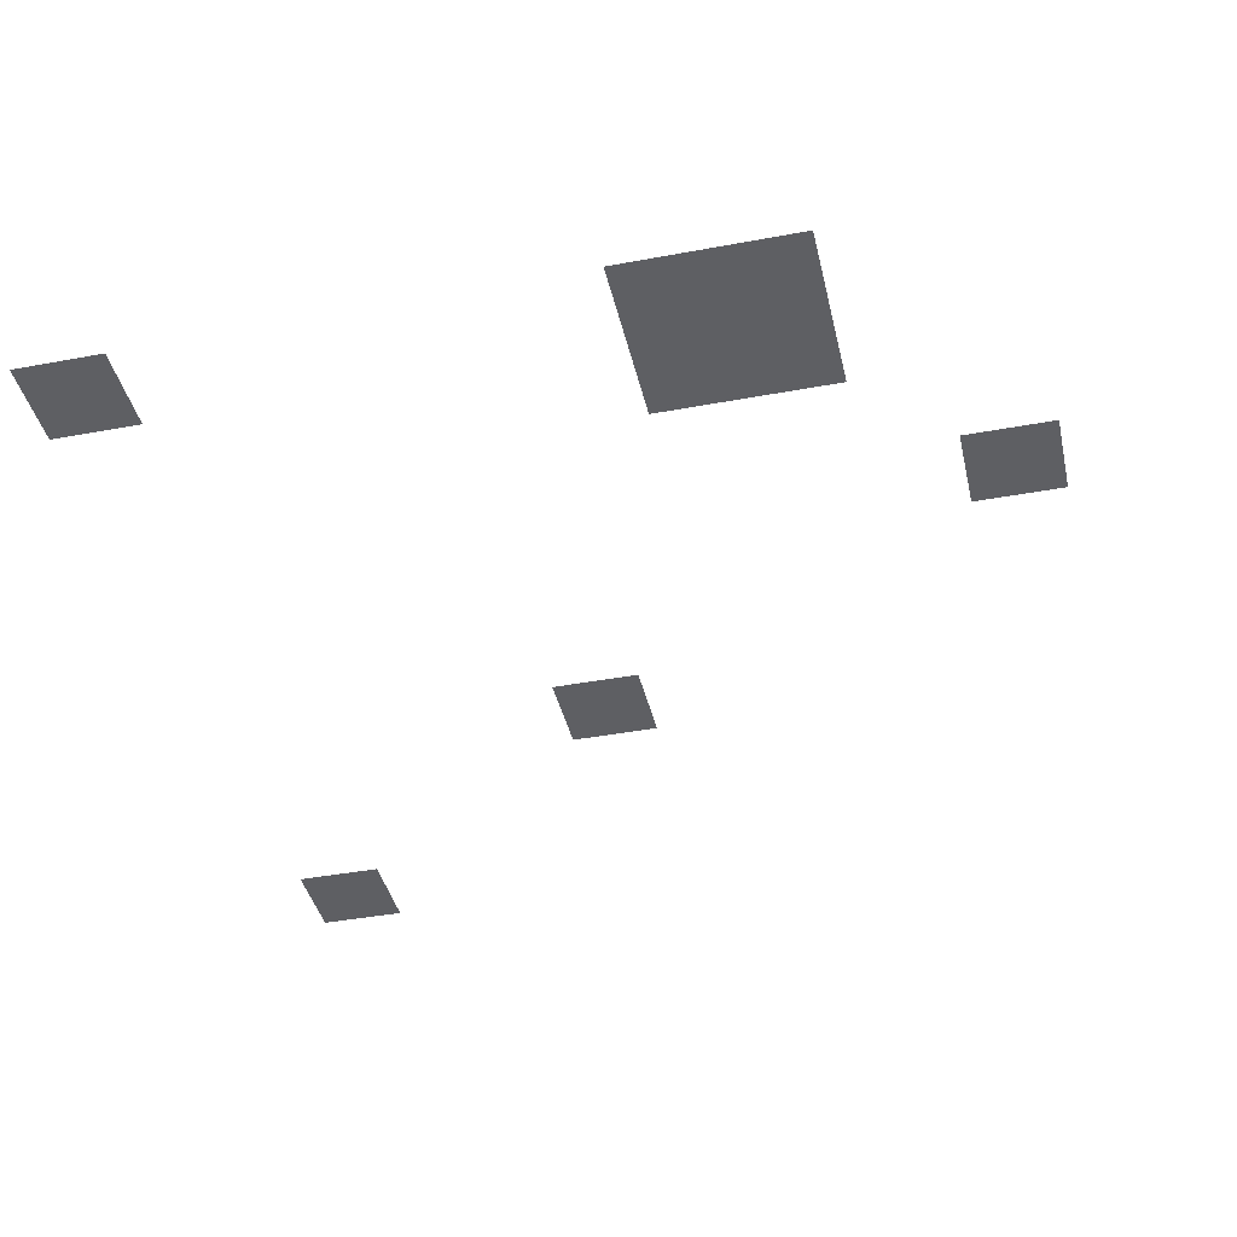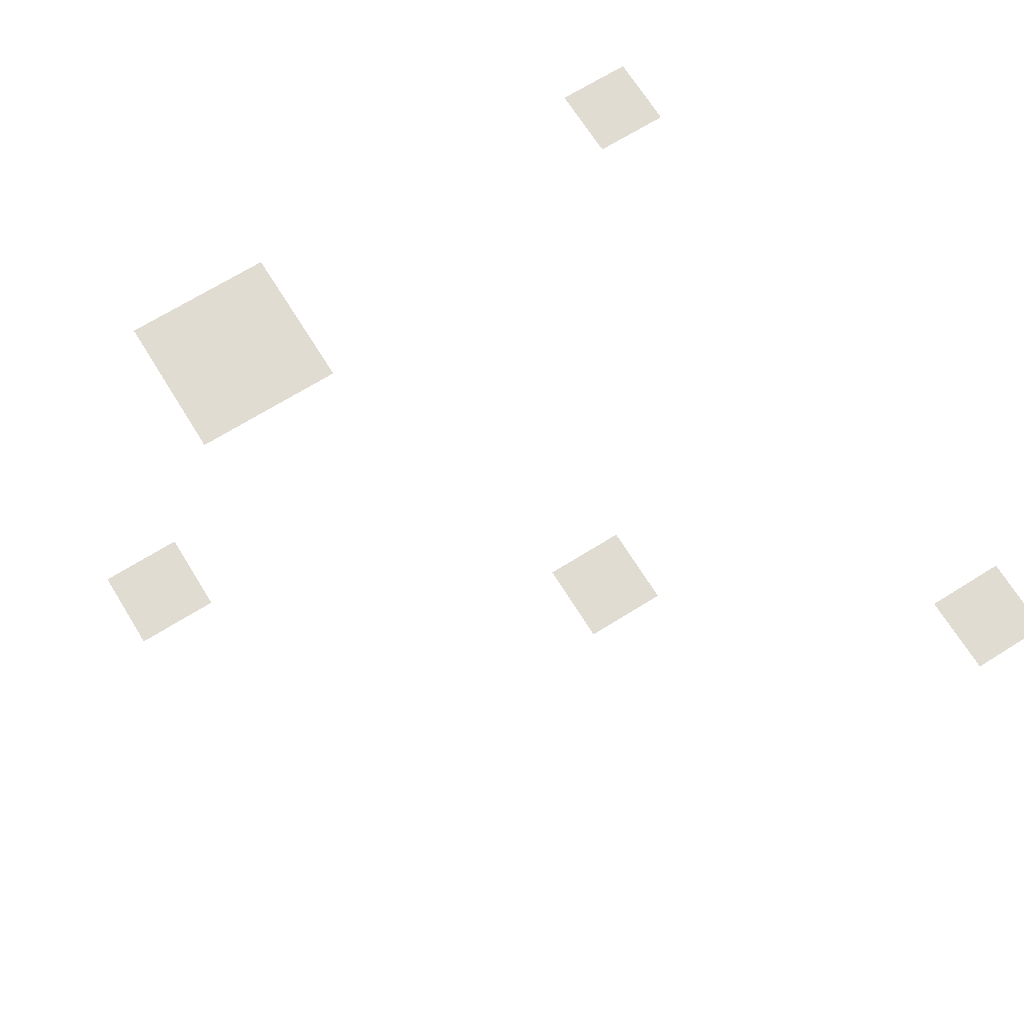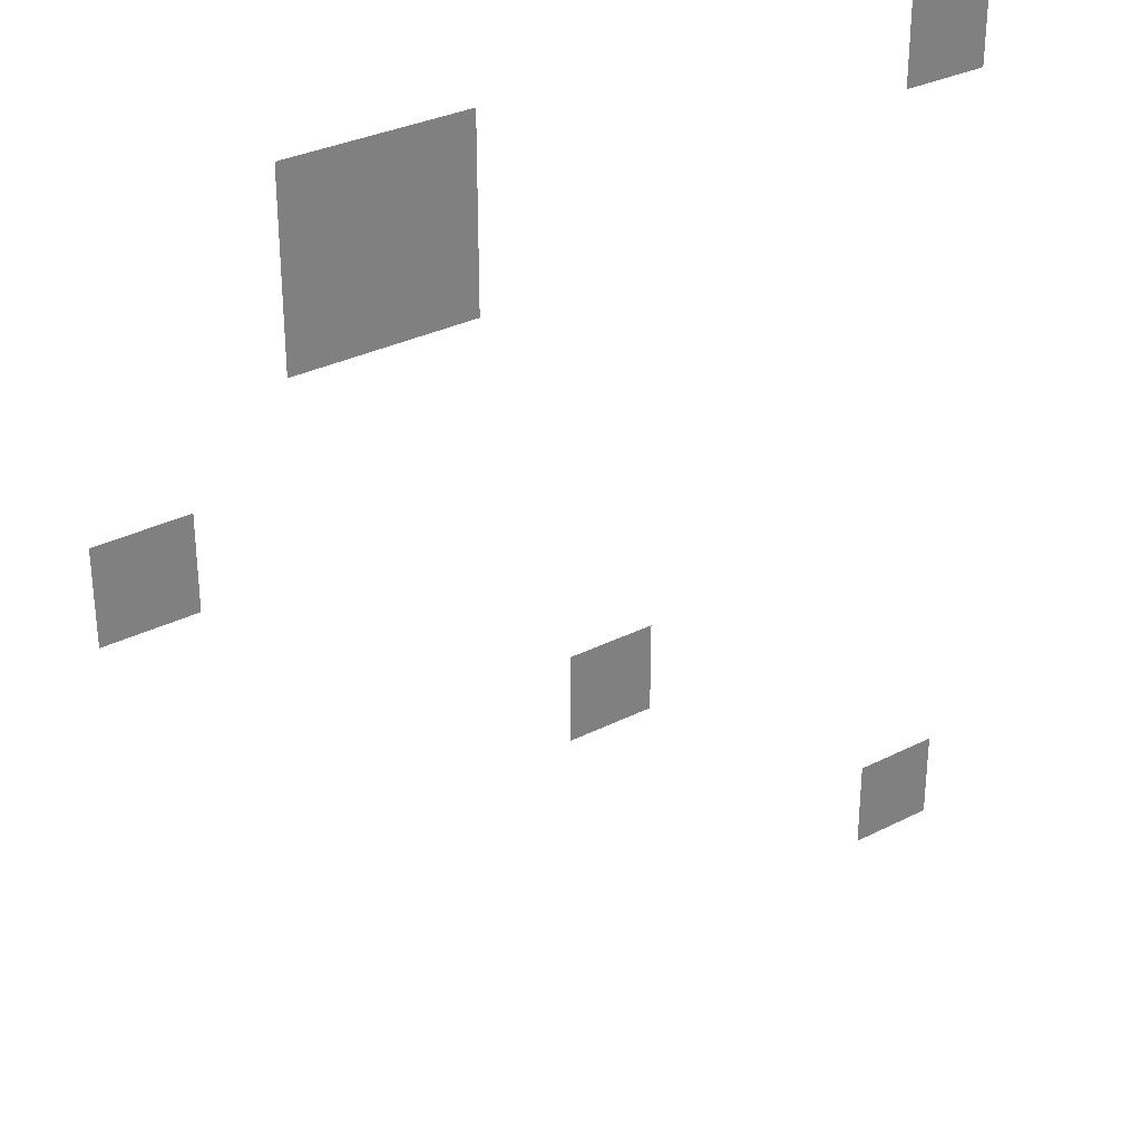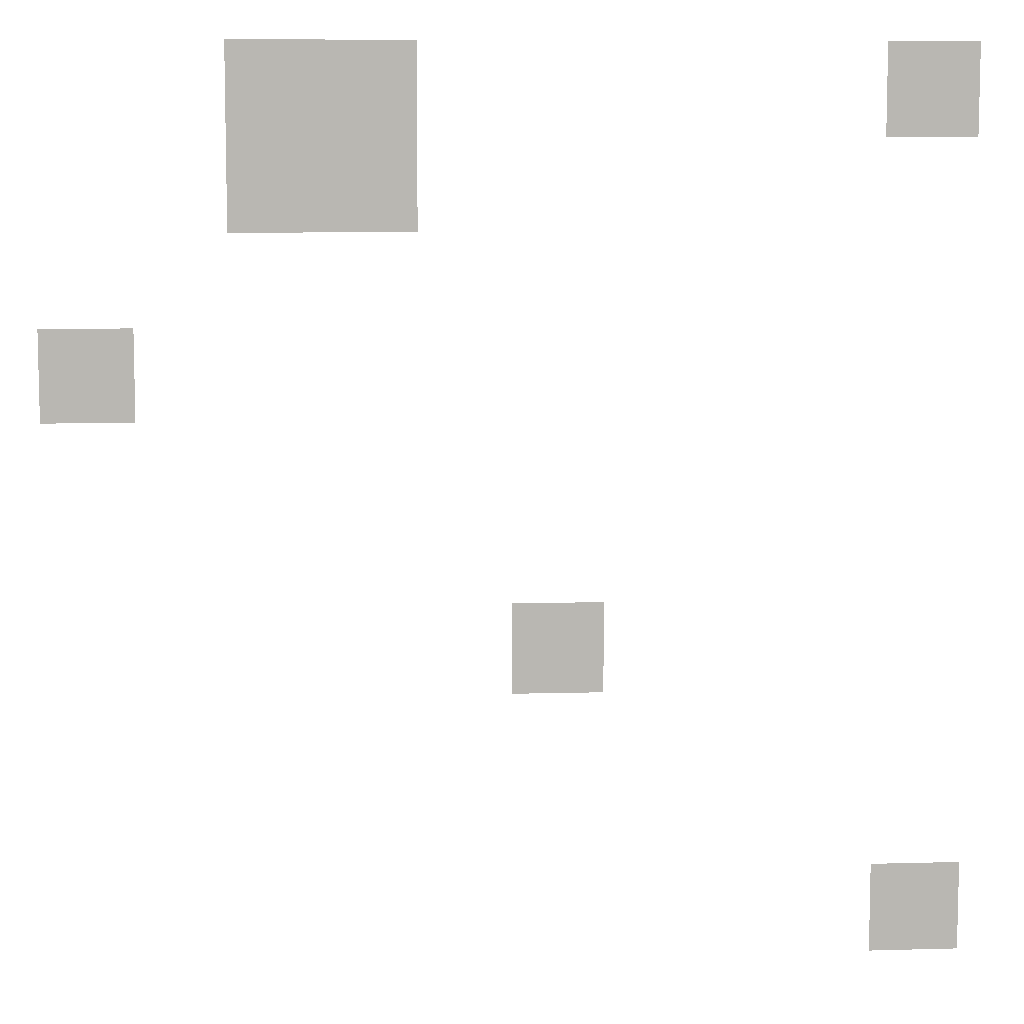
<metadata>
{"format":"obj","ext":"obj","renderer":"f3d","projection":"perspective","resolution":1024,"background":"white","views":[{"elev":-40.6,"azim":-167.1,"up":"+Z"},{"elev":69.3,"azim":-31.9,"up":"+Z"},{"elev":31.3,"azim":-35.9,"up":"+Y"},{"elev":8.4,"azim":-4.4,"up":"+Y"}]}
</metadata>
<code>
v -128 -128 0
v -160 -128 0
v -160 -96 0
v -128 -96 0
v -320 -128 0
v -352 -128 0
v -352 -96 0
v -320 -96 0
v -352 -128 0
v -384 -128 0
v -384 -96 0
v -352 -96 0
v -320 -160 0
v -352 -160 0
v -352 -128 0
v -320 -128 0
v -352 -160 0
v -384 -160 0
v -384 -128 0
v -352 -128 0
v -416 -224 0
v -448 -224 0
v -448 -192 0
v -416 -192 0
v -256 -320 0
v -288 -320 0
v -288 -288 0
v -256 -288 0
v -128 -416 0
v -160 -416 0
v -160 -384 0
v -128 -384 0
g floor4_mesh_0011
f 1 2 3 4
f 5 6 7 8
f 9 10 11 12
f 13 14 15 16
f 17 18 19 20
f 21 22 23 24
f 25 26 27 28
f 29 30 31 32

</code>
